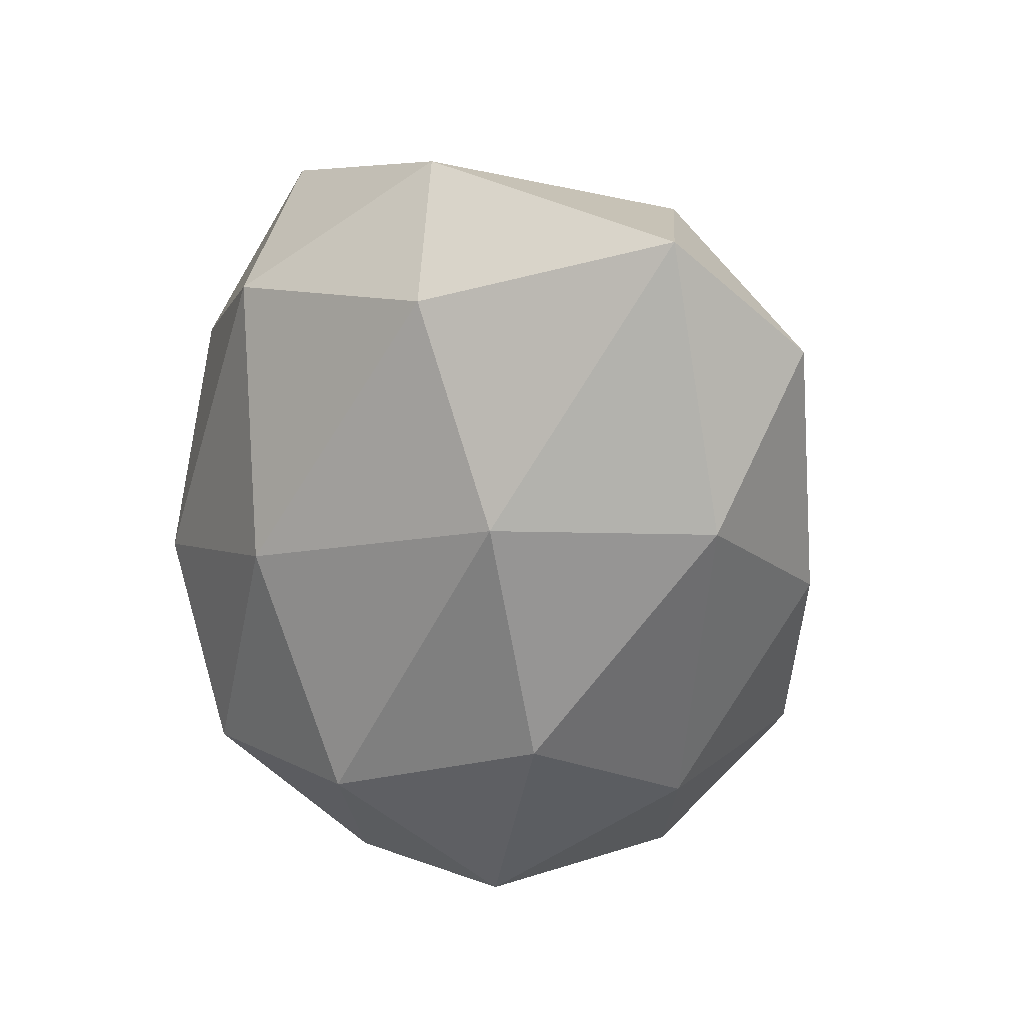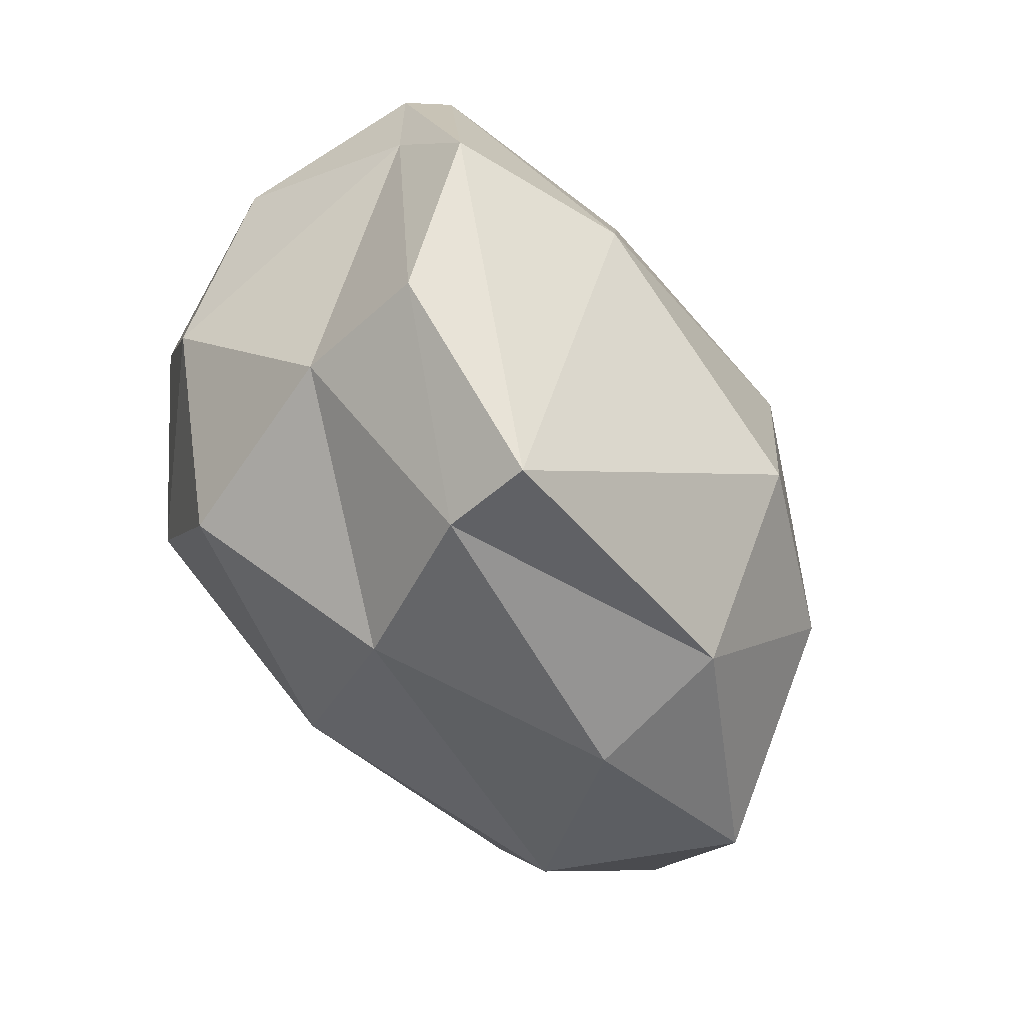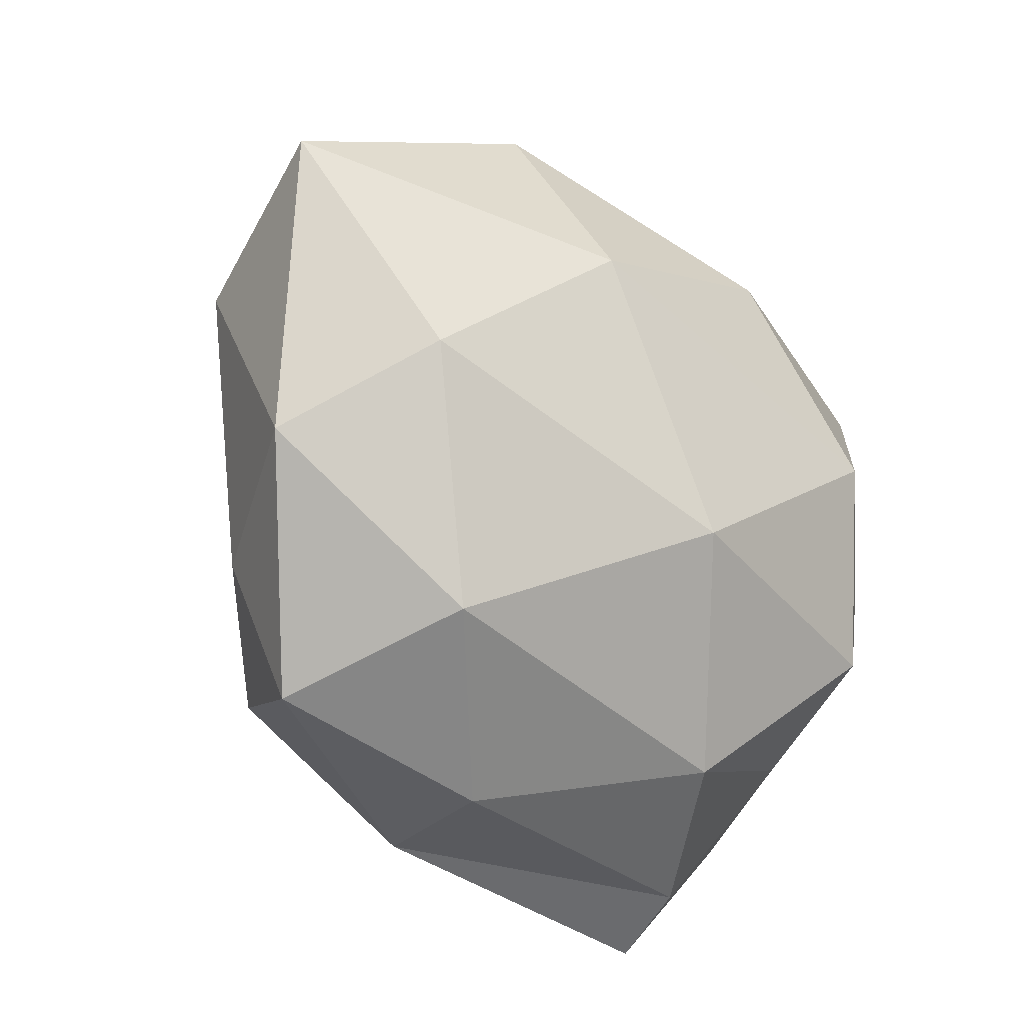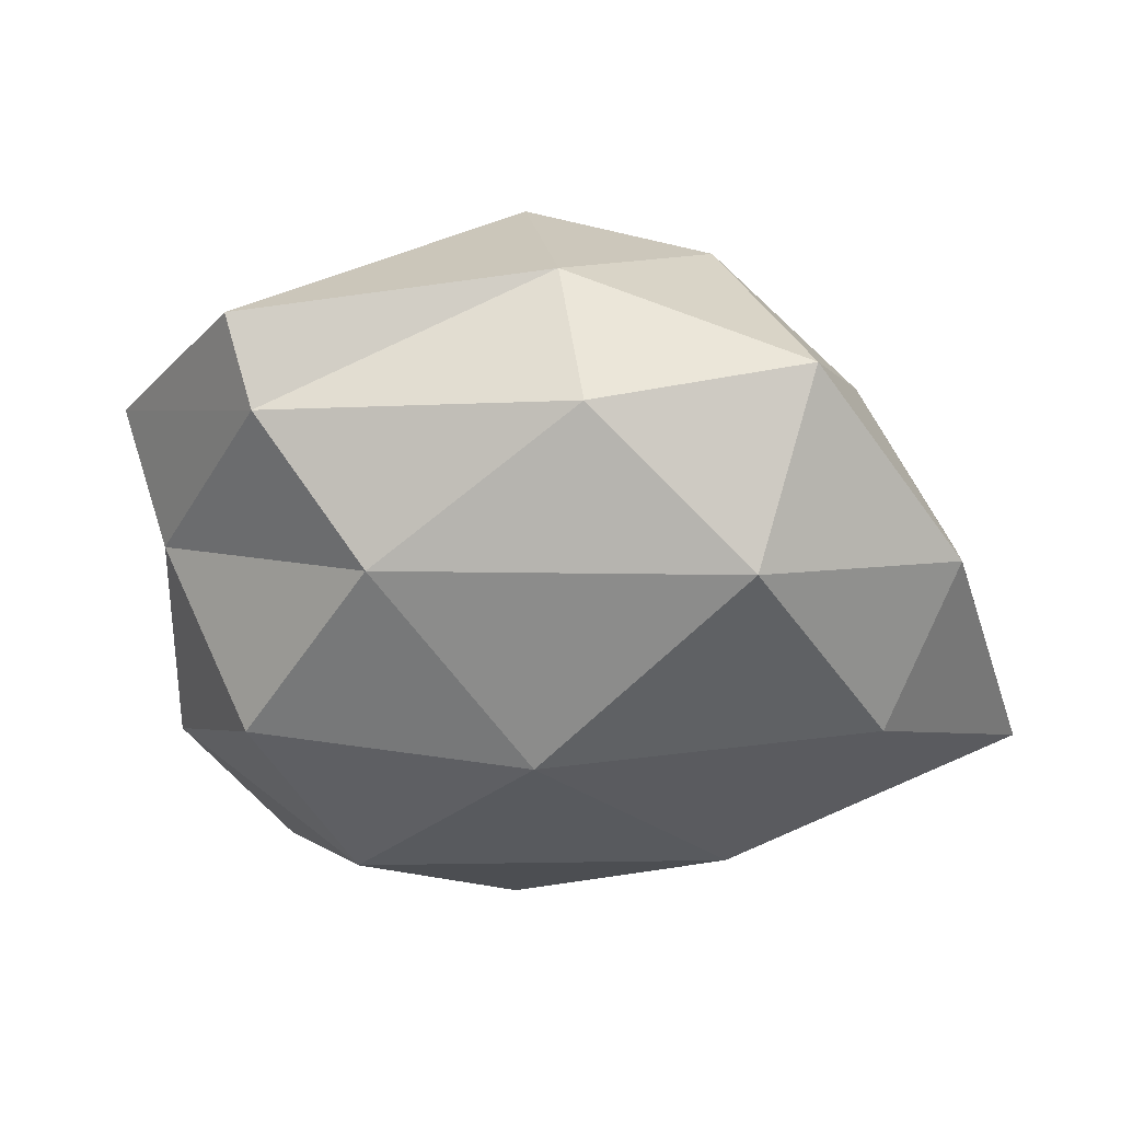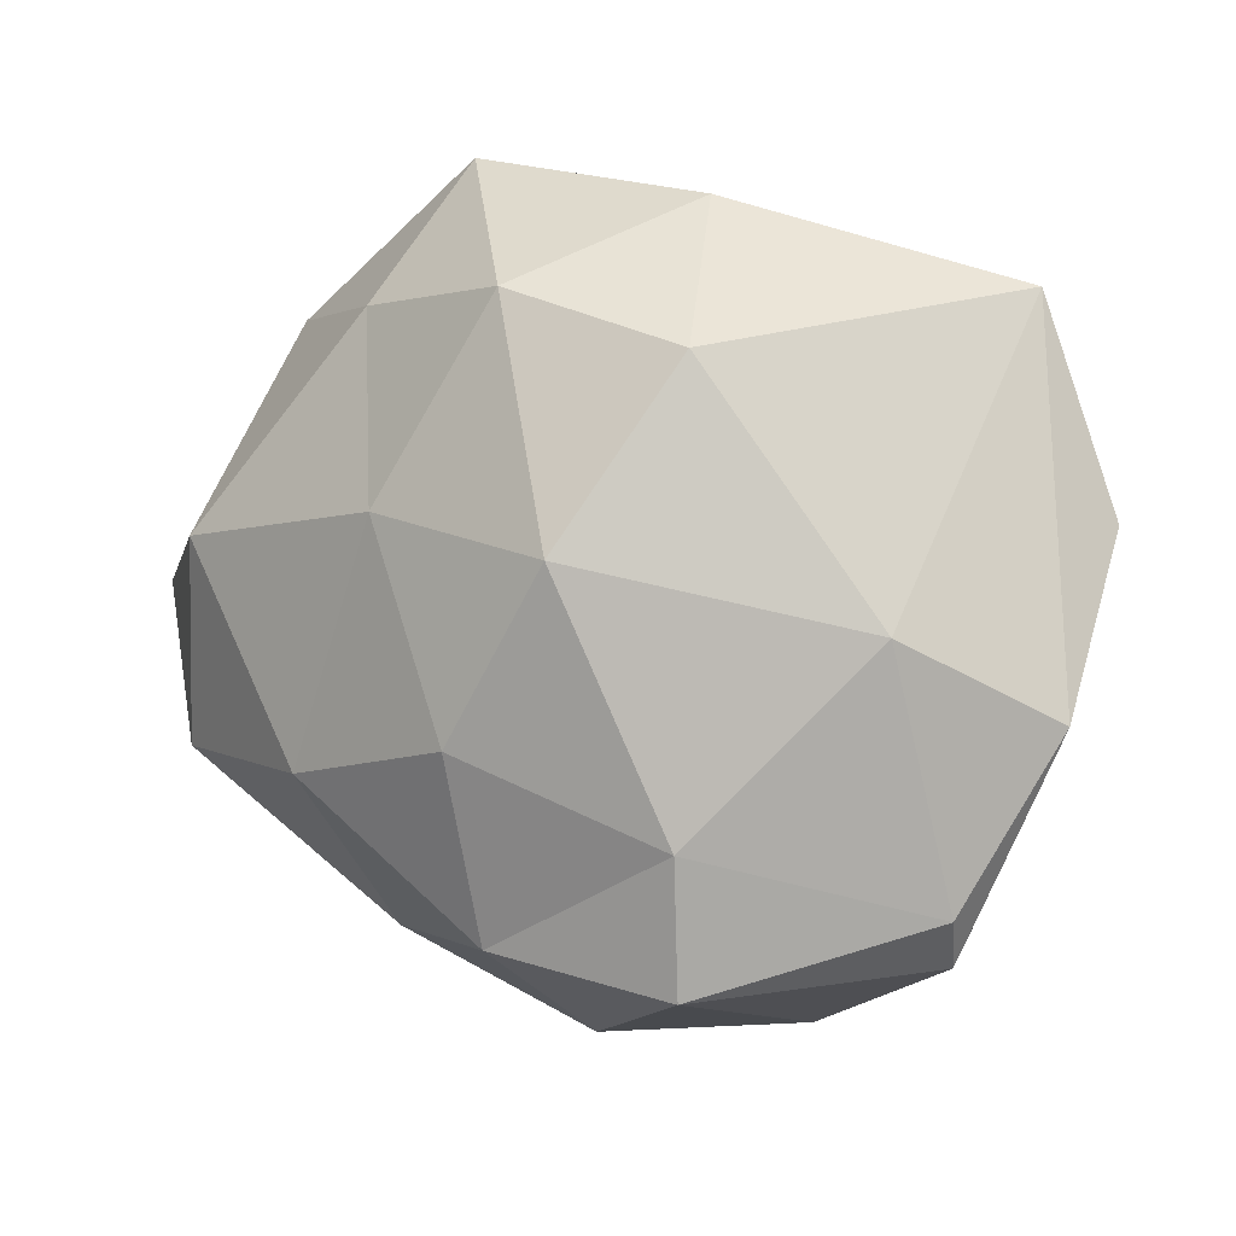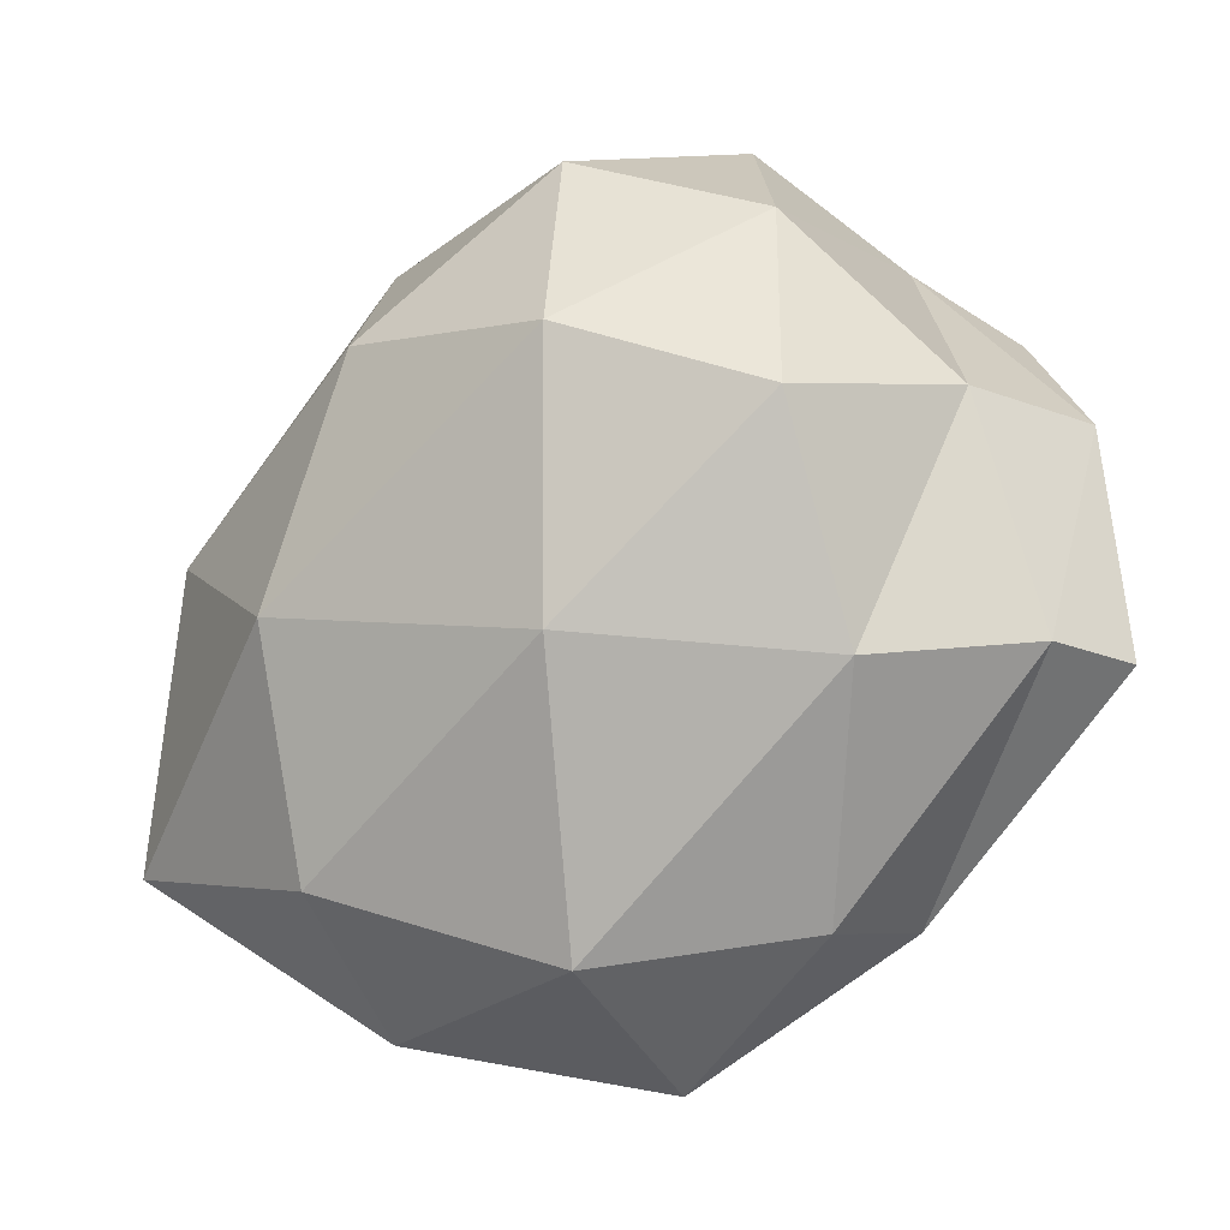
<metadata>
{"format":"obj","ext":"obj","renderer":"f3d","projection":"perspective","resolution":1024,"background":"white","views":[{"elev":-55.2,"azim":-127.1,"up":"+Y"},{"elev":-28.2,"azim":120.9,"up":"+Z"},{"elev":-72.0,"azim":-42.2,"up":"+Z"},{"elev":2.9,"azim":162.3,"up":"+Y"},{"elev":64.6,"azim":-1.8,"up":"+Y"},{"elev":-49.7,"azim":46.8,"up":"+Z"}]}
</metadata>
<code>
o Rock_Icosphere
v -0.1699 -1.002 -2.4e-05
v 0.6363 -0.3945 0.6047
v -0.3456 -0.3754 0.8561
v -1.414 -0.4519 -0.001216
v -0.8982 -0.4555 -0.9536
v 0.7238 -0.4474 -0.5275
v 0.5073 0.2166 0.7971
v -0.6955 0.3904 0.393
v -0.8765 0.4474 -0.8135
v -0.000474 0.4121 -1.149
v 0.976 0.3925 -0.1582
v -0.08695 0.9353 -0.3749
v -0.2163 -0.8514 0.5
v 0.4253 -0.8507 0.309
v 0.2161 -0.4771 0.8167
v 0.7916 -0.5001 0.06266
v 0.3732 -0.8514 -0.309
v -0.993 -0.8574 -6.7e-05
v -0.8549 -0.5282 0.4999
v -0.6297 -0.8575 -0.5014
v -1.496 -0.5339 -0.5386
v 0.03754 -0.5334 -0.8551
v 0.6731 0.1489 0.5702
v 0.8868 0.02526 -0.2502
v -0.1532 0.1616 0.9632
v 0.5173 0.06052 0.8601
v -1.092 -0.01526 0.2709
v -0.6184 0.0228 0.766
v -1.076 -0.004319 -1.05
v -1.371 0.004563 -0.4007
v 0.4946 -0.01121 -0.915
v -0.418 -0.01864 -1.256
v 0.7939 0.4311 0.3932
v -0.1551 0.4053 0.6794
v -0.8645 0.4846 -0.2058
v -0.5943 0.5087 -1.212
v 0.7498 0.3886 -0.7645
v 0.3595 0.6745 0.2613
v 0.8044 0.6347 -0.7013
v -0.4366 0.7658 0.0813
v -0.5326 0.8124 -0.6341
v -0.00624 0.7477 -0.9239
f 1 14 13
f 2 14 16
f 1 13 18
f 1 18 20
f 1 20 17
f 2 16 23
f 3 15 25
f 4 19 27
f 5 21 29
f 6 22 31
f 2 23 26
f 3 25 28
f 4 27 30
f 5 29 32
f 6 31 24
f 7 33 38
f 8 34 40
f 9 35 41
f 10 36 42
f 11 37 39
f 39 42 12
f 39 37 42
f 37 10 42
f 42 41 12
f 42 36 41
f 36 9 41
f 41 40 12
f 41 35 40
f 35 8 40
f 40 38 12
f 40 34 38
f 34 7 38
f 38 39 12
f 38 33 39
f 33 11 39
f 24 37 11
f 24 31 37
f 31 10 37
f 32 36 10
f 32 29 36
f 29 9 36
f 30 35 9
f 30 27 35
f 27 8 35
f 28 34 8
f 28 25 34
f 25 7 34
f 26 33 7
f 26 23 33
f 23 11 33
f 31 32 10
f 31 22 32
f 22 5 32
f 29 30 9
f 29 21 30
f 21 4 30
f 27 28 8
f 27 19 28
f 19 3 28
f 25 26 7
f 25 15 26
f 15 2 26
f 23 24 11
f 23 16 24
f 16 6 24
f 17 22 6
f 17 20 22
f 20 5 22
f 20 21 5
f 20 18 21
f 18 4 21
f 18 19 4
f 18 13 19
f 13 3 19
f 16 17 6
f 16 14 17
f 14 1 17
f 13 15 3
f 13 14 15
f 14 2 15

</code>
